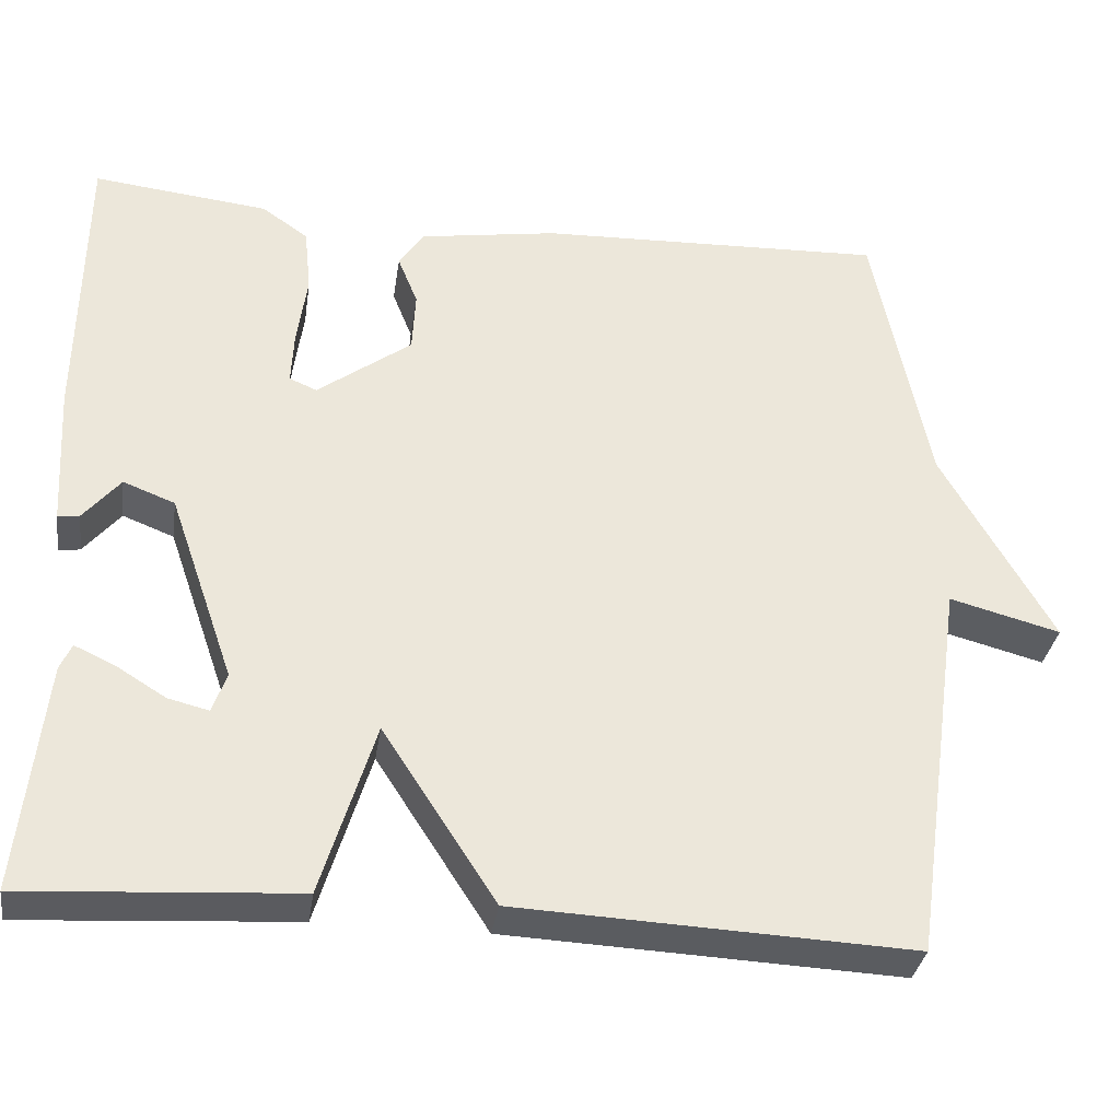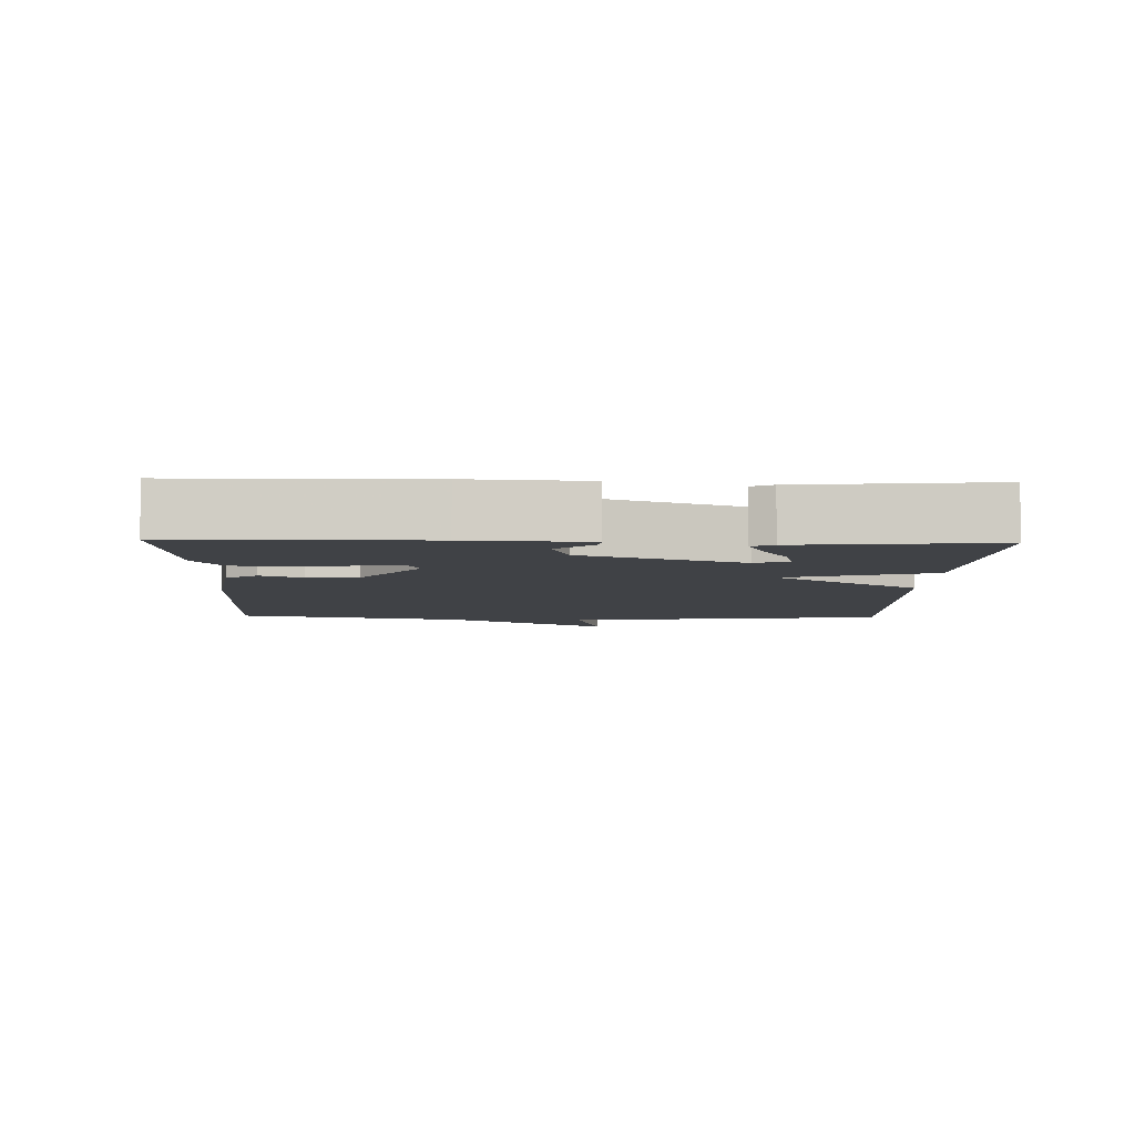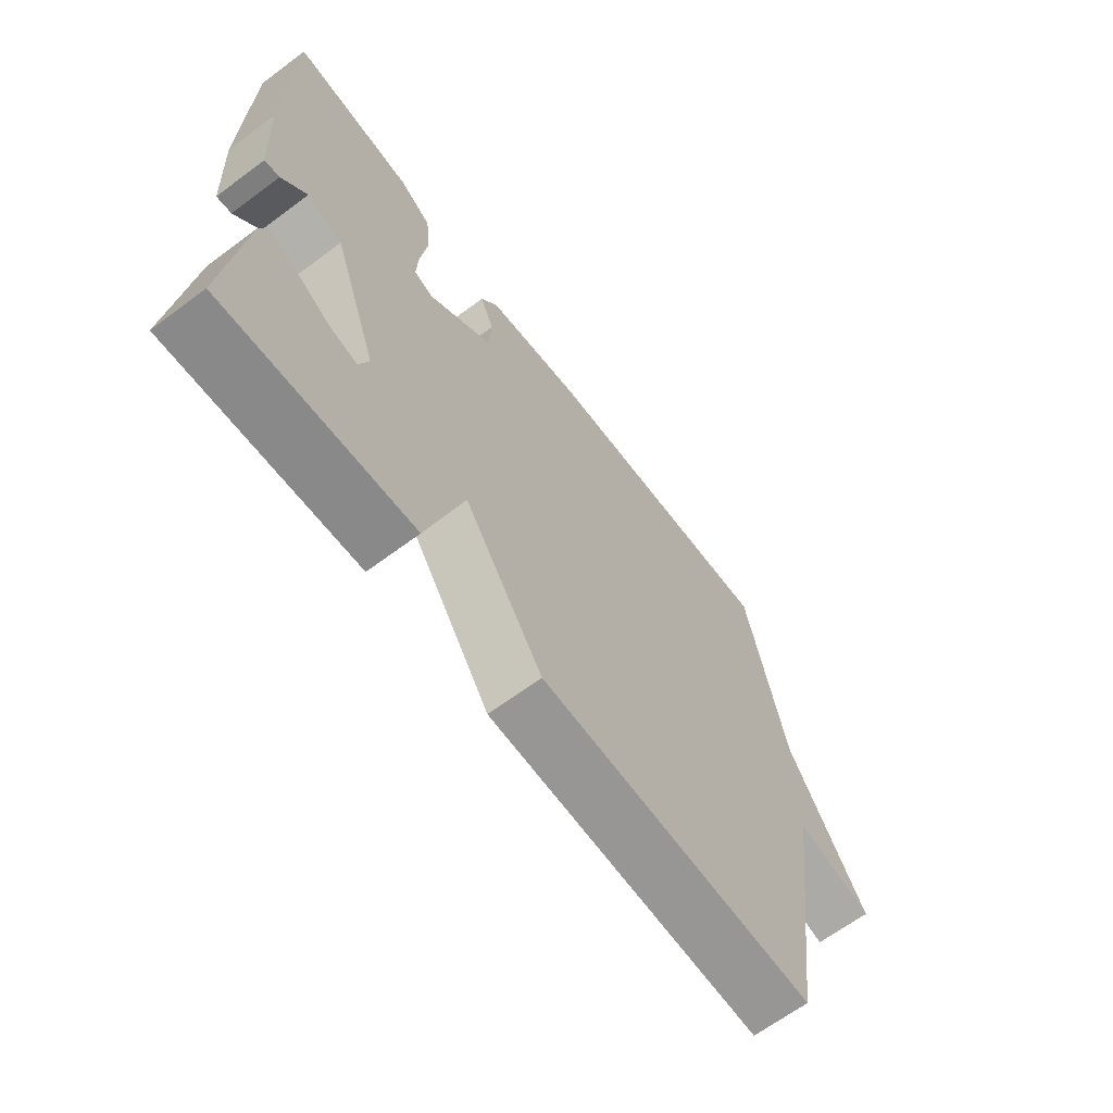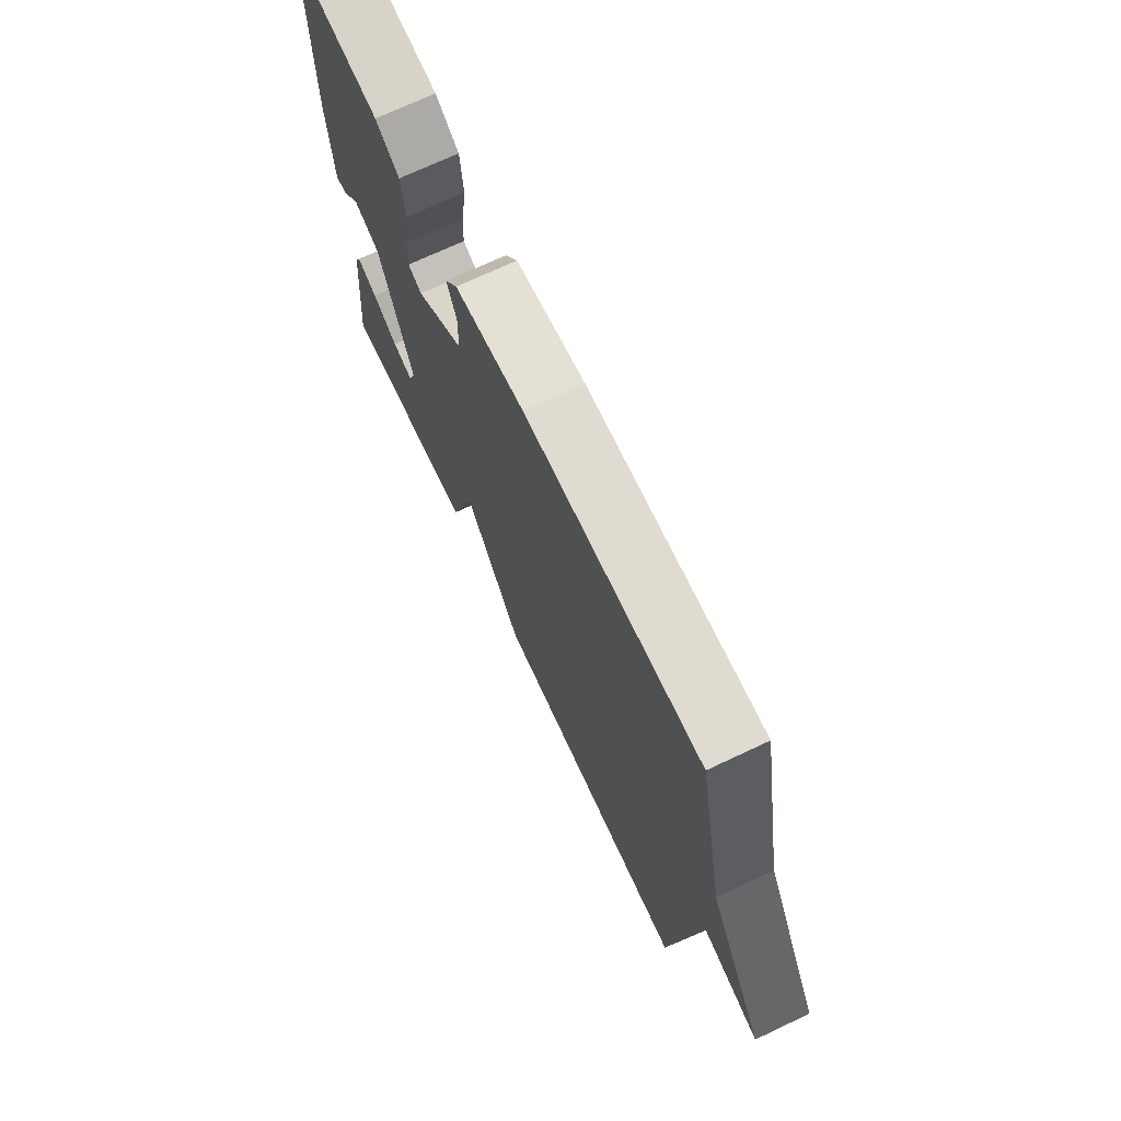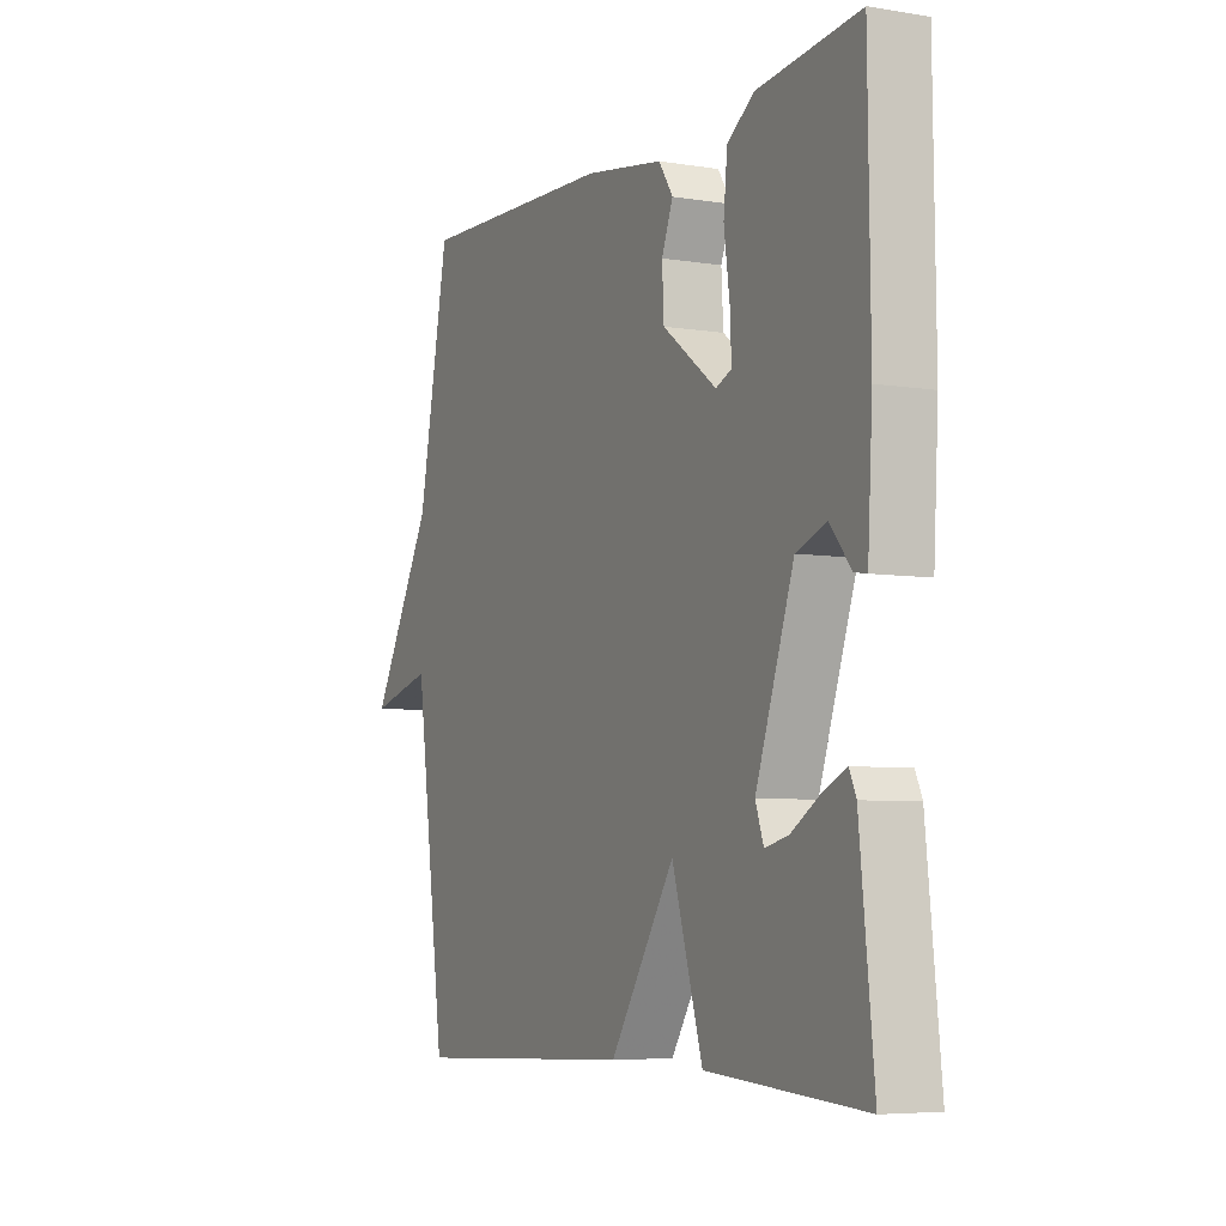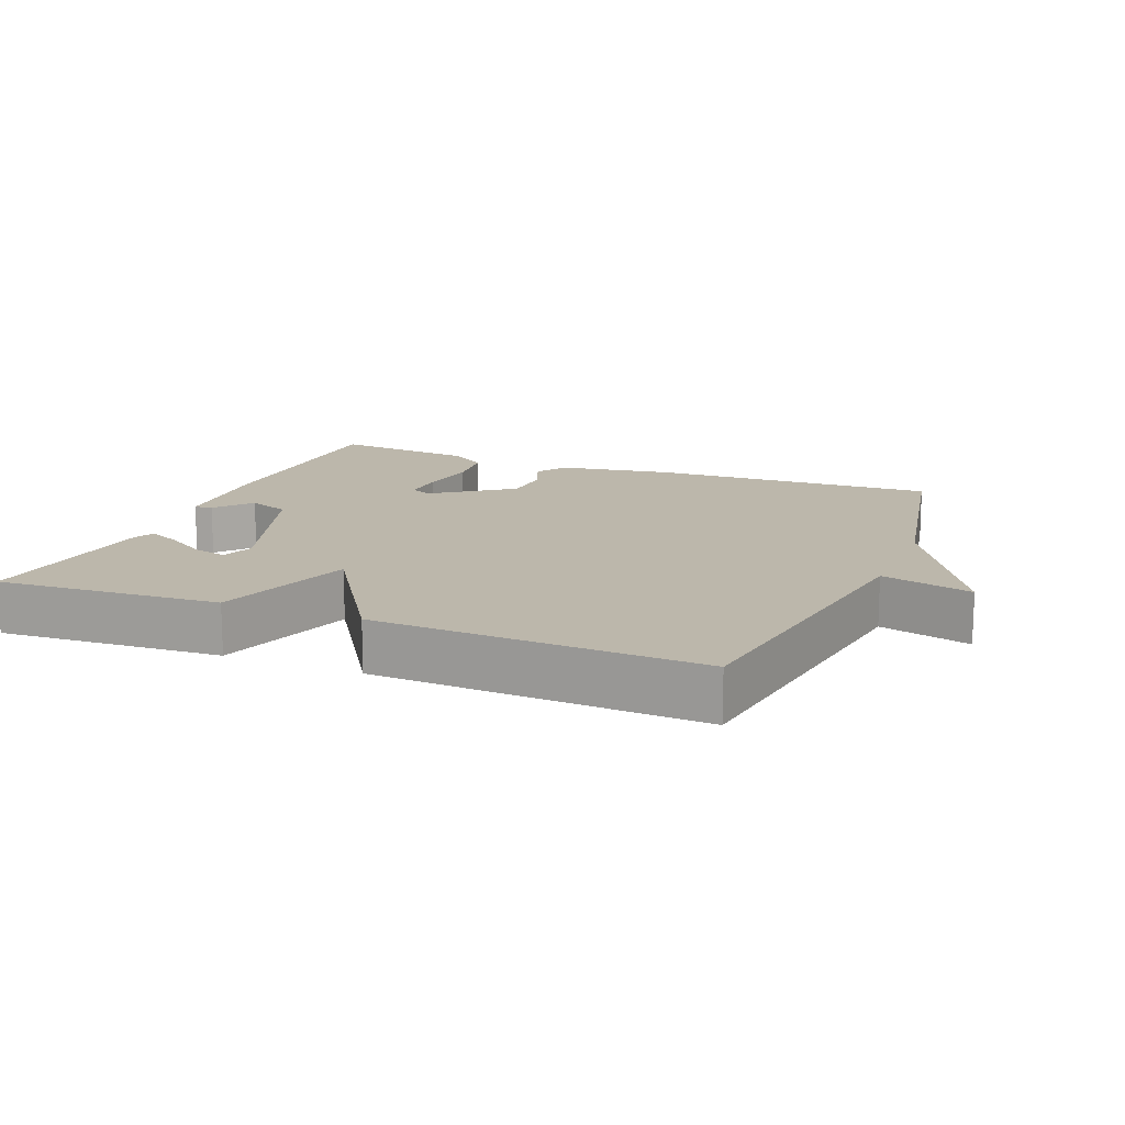
<metadata>
{"format":"obj","ext":"obj","renderer":"f3d","projection":"perspective","resolution":1024,"background":"white","views":[{"elev":-33.9,"azim":171.5,"up":"+Z"},{"elev":-6.2,"azim":88.3,"up":"+Y"},{"elev":-66.0,"azim":126.8,"up":"+Z"},{"elev":71.6,"azim":-115.2,"up":"+Z"},{"elev":-6.0,"azim":63.9,"up":"+Z"},{"elev":14.4,"azim":-157.8,"up":"+Y"}]}
</metadata>
<code>
v -0.5 0.07 -0.5
v -0.566 0.07 -0.033
v -0.699 0.07 -0.068
v -0.566 0.07 0.167
v -0.5 0.07 0.5
v -0.082 0.07 0.484
v 0.084 0.07 0.457
v 0.114 0.07 0.412
v 0.09 0.07 0.352
v 0.094 0.07 0.279
v 0.207 0.07 0.195
v 0.24 0.07 0.209
v 0.237 0.07 0.273
v 0.225 0.07 0.36
v 0.233 0.07 0.438
v 0.289 0.07 0.477
v 0.5 0.07 0.5
v 0.504 0.07 0.149
v 0.494 0.07 -0.022
v 0.468 0.07 -0.018
v 0.424 0.07 0.035
v 0.362 0.07 0.011
v 0.283 0.07 -0.216
v 0.3 0.07 -0.264
v 0.349 0.07 -0.252
v 0.409 0.07 -0.215
v 0.457 0.07 -0.193
v 0.471 0.07 -0.224
v 0.5 0.07 -0.5
v 0.174 0.07 -0.479
v 0.11 0.07 -0.27
v -0.026 0.07 -0.479
v -0.5 0 -0.5
v -0.566 0 -0.033
v -0.699 0 -0.068
v -0.566 0 0.167
v -0.5 0 0.5
v -0.082 0 0.484
v 0.084 0 0.457
v 0.114 0 0.412
v 0.09 0 0.352
v 0.094 0 0.279
v 0.207 0 0.195
v 0.24 0 0.209
v 0.237 0 0.273
v 0.225 0 0.36
v 0.233 0 0.438
v 0.289 0 0.477
v 0.5 0 0.5
v 0.504 0 0.149
v 0.494 0 -0.022
v 0.468 0 -0.018
v 0.424 0 0.035
v 0.362 0 0.011
v 0.283 0 -0.216
v 0.3 0 -0.264
v 0.349 0 -0.252
v 0.409 0 -0.215
v 0.457 0 -0.193
v 0.471 0 -0.224
v 0.5 0 -0.5
v 0.174 0 -0.479
v 0.11 0 -0.27
v -0.026 0 -0.479
f 31 32 1 2
f 29 30 31
f 27 28 29
f 26 27 29
f 25 26 29
f 24 25 29
f 24 29 31
f 23 24 31 2
f 19 20 21
f 18 19 21
f 17 18 21
f 16 17 21
f 15 16 21
f 14 15 21
f 13 14 21
f 12 13 21 22
f 11 12 22 23
f 7 8 9
f 6 7 9
f 5 6 9
f 4 5 9
f 4 9 10
f 3 4 10
f 2 3 10
f 2 10 11 23
f 34 33 64 63
f 63 62 61
f 61 60 59
f 61 59 58
f 61 58 57
f 61 57 56
f 63 61 56
f 34 63 56 55
f 53 52 51
f 53 51 50
f 53 50 49
f 53 49 48
f 53 48 47
f 53 47 46
f 53 46 45
f 54 53 45 44
f 55 54 44 43
f 41 40 39
f 41 39 38
f 41 38 37
f 41 37 36
f 42 41 36
f 42 36 35
f 42 35 34
f 55 43 42 34
f 1 33 34 2
f 2 34 35 3
f 3 35 36 4
f 4 36 37 5
f 5 37 38 6
f 6 38 39 7
f 7 39 40 8
f 8 40 41 9
f 9 41 42 10
f 10 42 43 11
f 11 43 44 12
f 12 44 45 13
f 13 45 46 14
f 14 46 47 15
f 15 47 48 16
f 16 48 49 17
f 17 49 50 18
f 18 50 51 19
f 19 51 52 20
f 20 52 53 21
f 21 53 54 22
f 22 54 55 23
f 23 55 56 24
f 24 56 57 25
f 25 57 58 26
f 26 58 59 27
f 27 59 60 28
f 28 60 61 29
f 29 61 62 30
f 30 62 63 31
f 31 63 64 32
f 32 64 33 1

</code>
